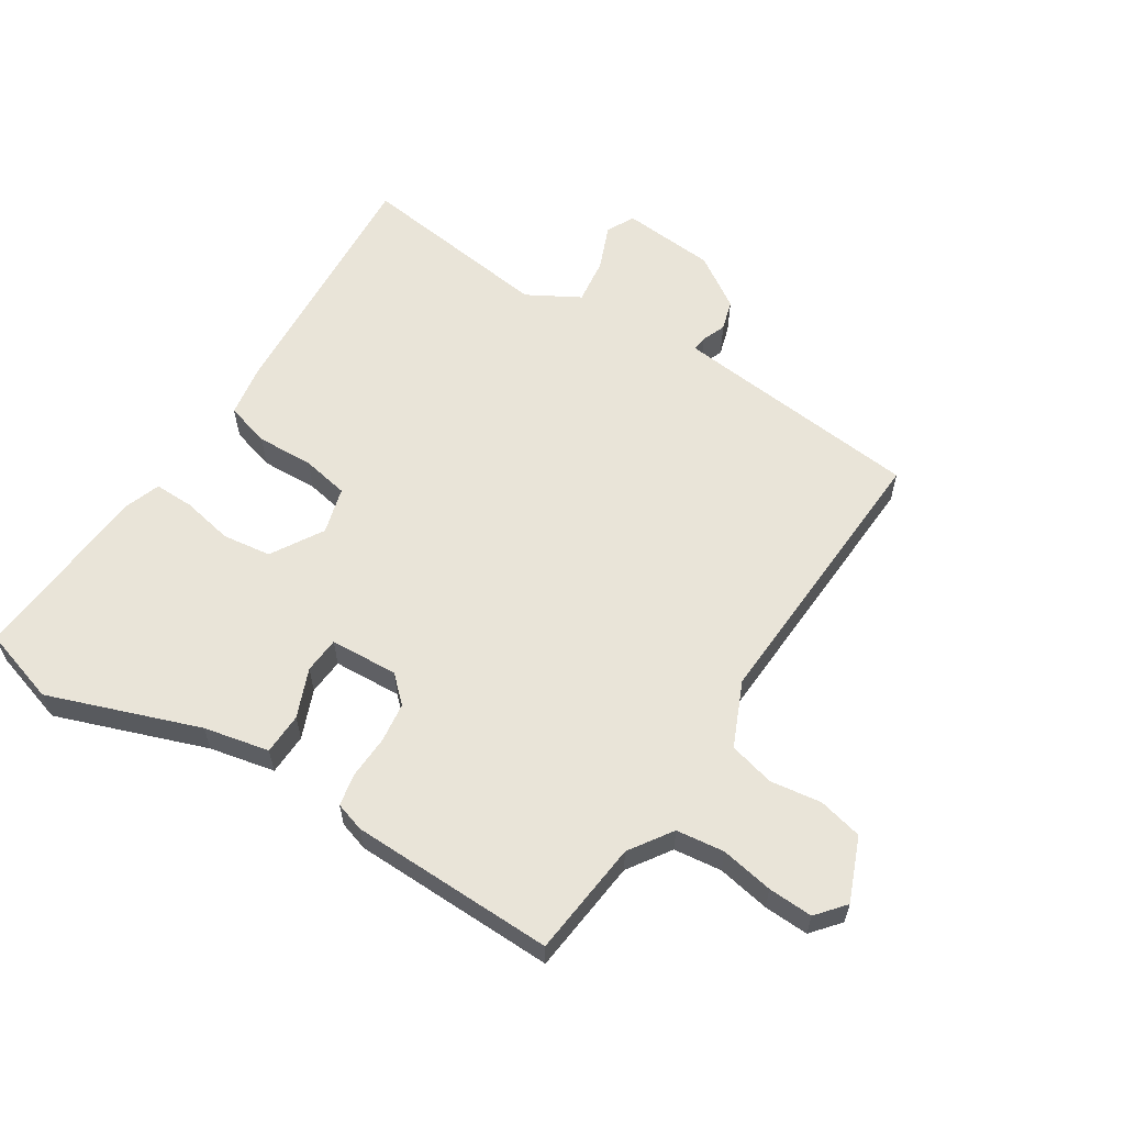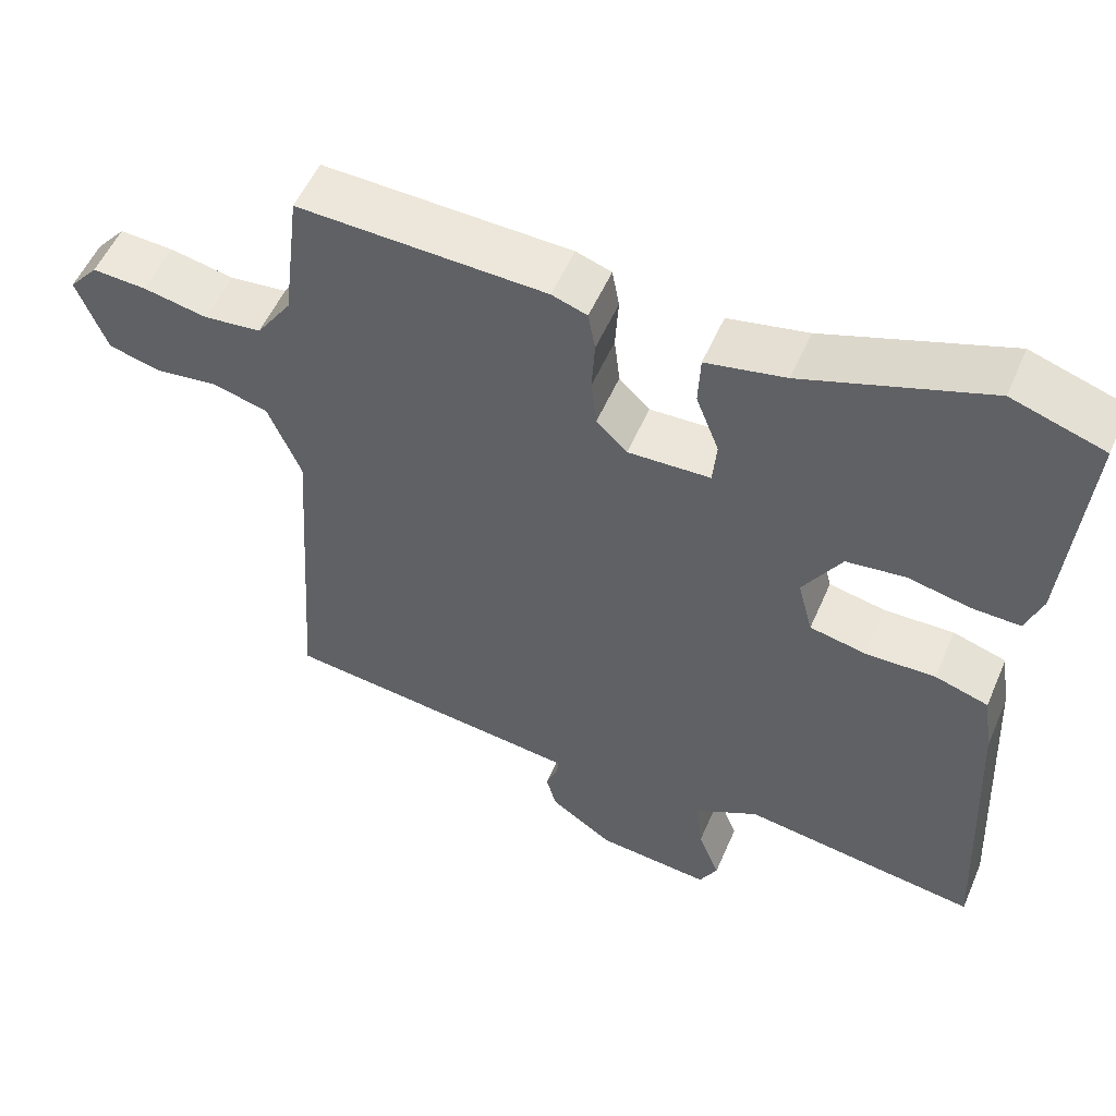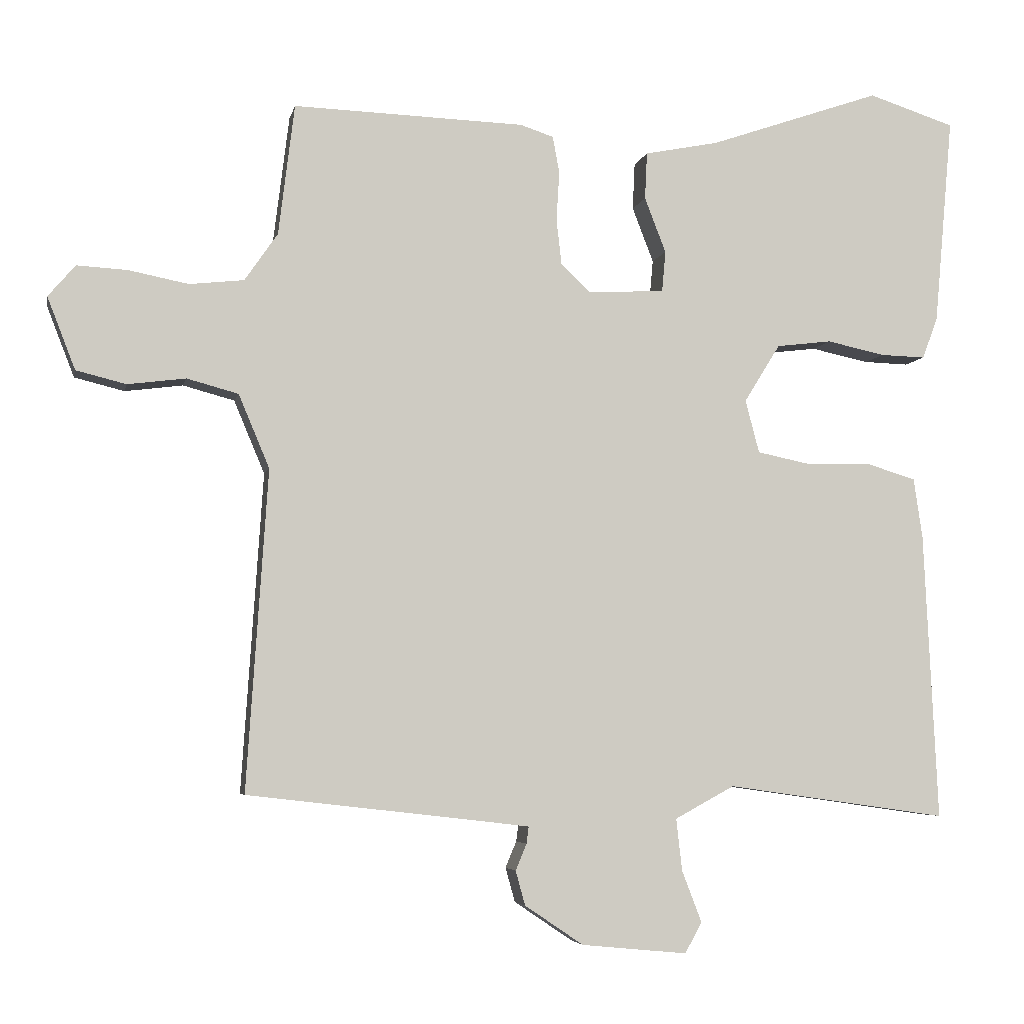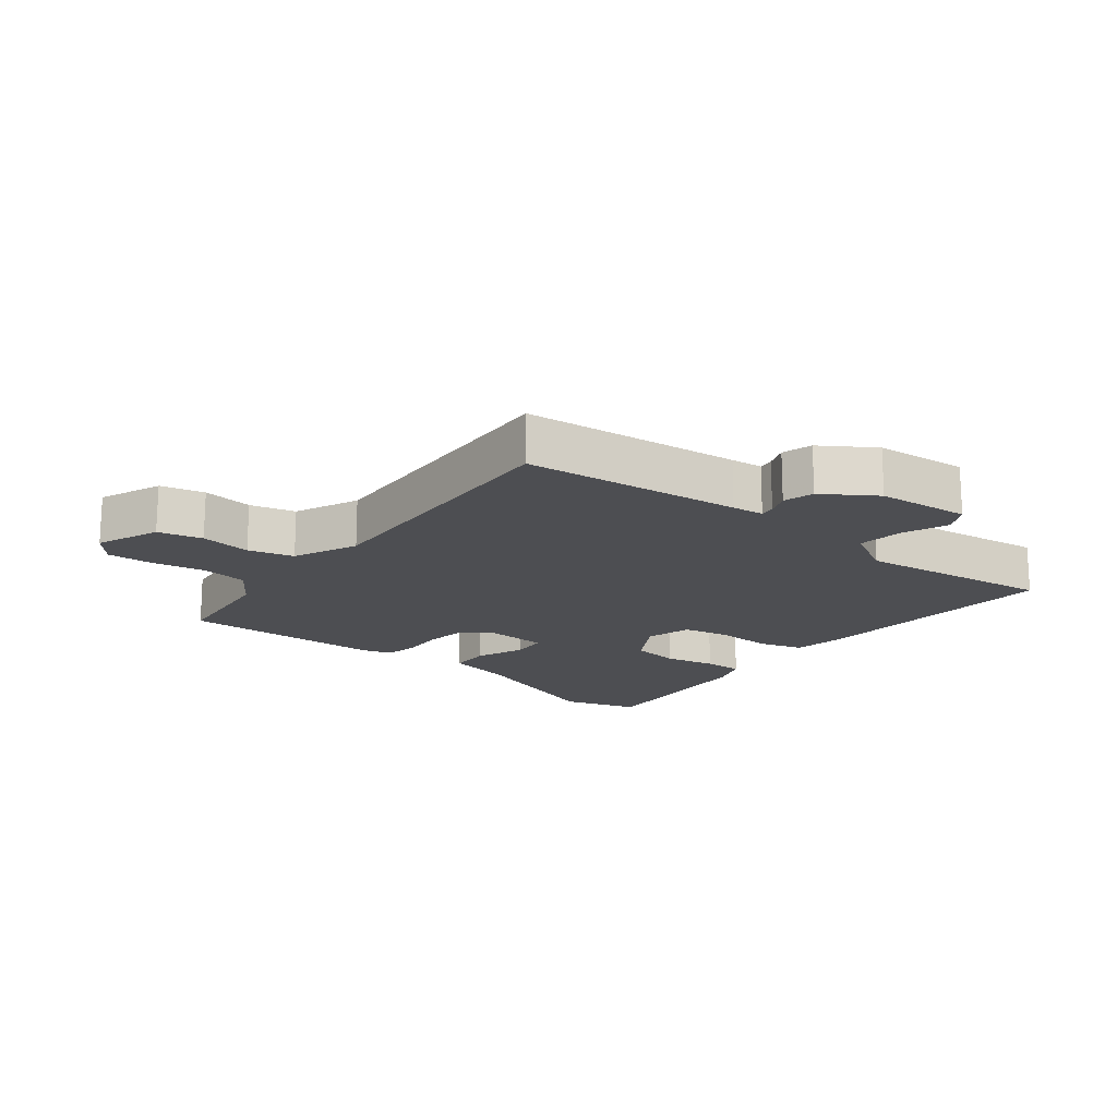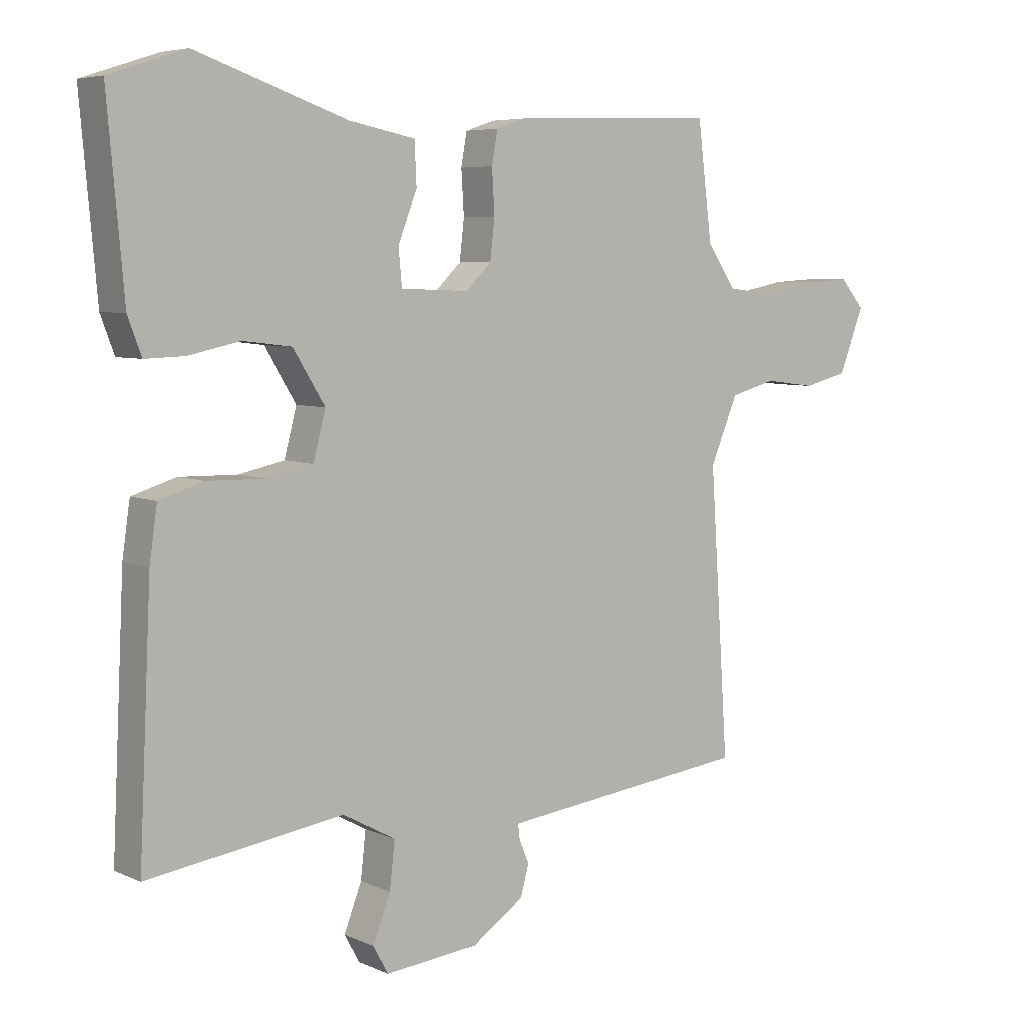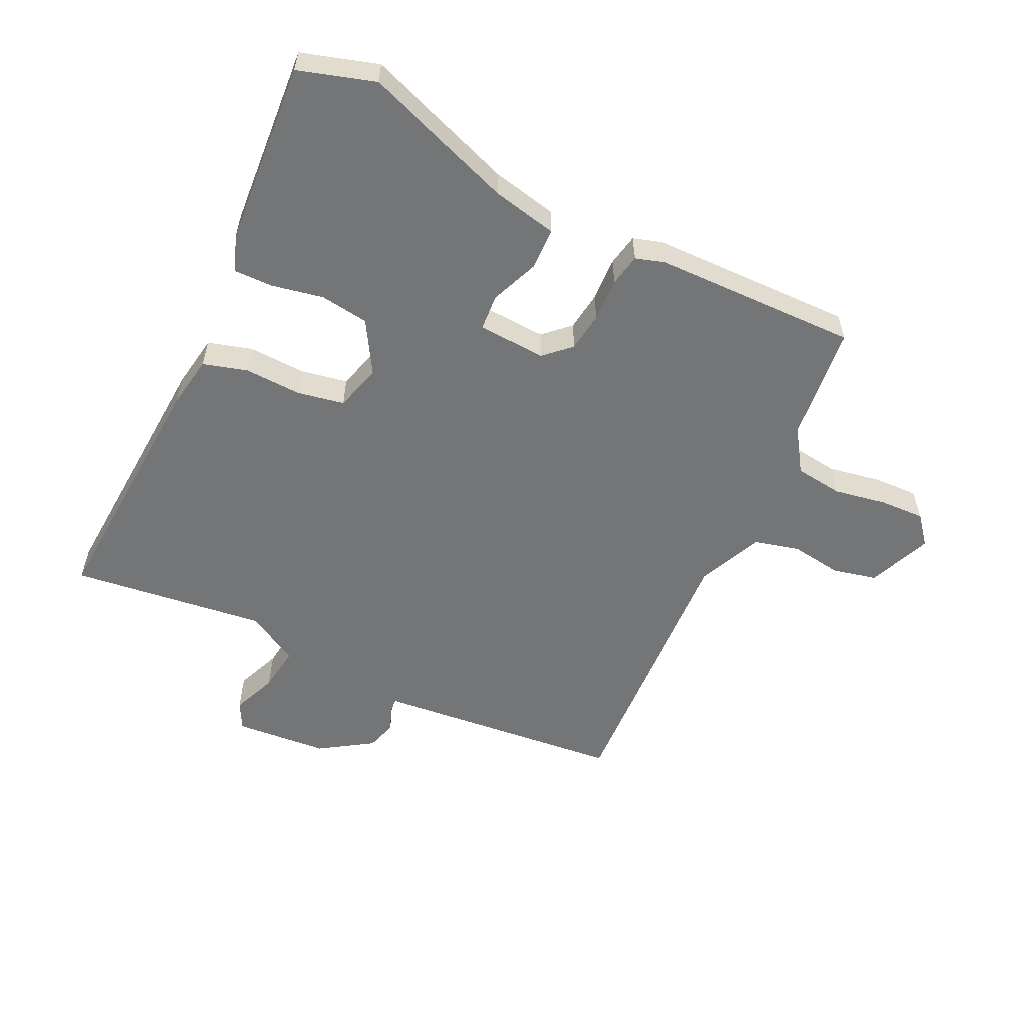
<metadata>
{"format":"obj","ext":"obj","renderer":"f3d","projection":"perspective","resolution":1024,"background":"white","views":[{"elev":60.1,"azim":31.6,"up":"+Y"},{"elev":53.7,"azim":-156.9,"up":"+Z"},{"elev":-4.9,"azim":168.6,"up":"+Z"},{"elev":-17.2,"azim":140.9,"up":"+Y"},{"elev":6.0,"azim":-37.1,"up":"+Z"},{"elev":-56.4,"azim":-26.6,"up":"+Y"}]}
</metadata>
<code>
v -0.515 0.07 0.495
v -0.398 0.07 0.533
v -0.165 0.07 0.453
v -0.064 0.07 0.433
v -0.061 0.07 0.369
v -0.09 0.07 0.294
v -0.085 0.07 0.238
v 0.02 0.07 0.234
v 0.059 0.07 0.272
v 0.066 0.07 0.333
v 0.062 0.07 0.4
v 0.071 0.07 0.45
v 0.116 0.07 0.465
v 0.431 0.07 0.476
v 0.453 0.07 0.298
v 0.498 0.07 0.233
v 0.572 0.07 0.225
v 0.653 0.07 0.241
v 0.722 0.07 0.245
v 0.759 0.07 0.202
v 0.721 0.07 0.104
v 0.653 0.07 0.087
v 0.574 0.07 0.097
v 0.504 0.07 0.078
v 0.462 0.07 -0.022
v 0.491 0.07 -0.458
v 0.155 0.07 -0.497
v 0.106 0.07 -0.503
v 0.109 0.07 -0.526
v 0.124 0.07 -0.562
v 0.111 0.07 -0.609
v 0.031 0.07 -0.663
v -0.113 0.07 -0.677
v -0.136 0.07 -0.635
v -0.109 0.07 -0.565
v -0.101 0.07 -0.494
v -0.182 0.07 -0.45
v -0.483 0.07 -0.493
v -0.464 0.07 -0.101
v -0.452 0.07 -0.019
v -0.384 0.07 0.002
v -0.296 0.07 0
v -0.224 0.07 0.015
v -0.205 0.07 0.087
v -0.254 0.07 0.166
v -0.329 0.07 0.175
v -0.408 0.07 0.158
v -0.469 0.07 0.156
v -0.49 0.07 0.212
v -0.515 0 0.495
v -0.398 0 0.533
v -0.165 0 0.453
v -0.064 0 0.433
v -0.061 0 0.369
v -0.09 0 0.294
v -0.085 0 0.238
v 0.02 0 0.234
v 0.059 0 0.272
v 0.066 0 0.333
v 0.062 0 0.4
v 0.071 0 0.45
v 0.116 0 0.465
v 0.431 0 0.476
v 0.453 0 0.298
v 0.498 0 0.233
v 0.572 0 0.225
v 0.653 0 0.241
v 0.722 0 0.245
v 0.759 0 0.202
v 0.721 0 0.104
v 0.653 0 0.087
v 0.574 0 0.097
v 0.504 0 0.078
v 0.462 0 -0.022
v 0.491 0 -0.458
v 0.155 0 -0.497
v 0.106 0 -0.503
v 0.109 0 -0.526
v 0.124 0 -0.562
v 0.111 0 -0.609
v 0.031 0 -0.663
v -0.113 0 -0.677
v -0.136 0 -0.635
v -0.109 0 -0.565
v -0.101 0 -0.494
v -0.182 0 -0.45
v -0.483 0 -0.493
v -0.464 0 -0.101
v -0.452 0 -0.019
v -0.384 0 0.002
v -0.296 0 0
v -0.224 0 0.015
v -0.205 0 0.087
v -0.254 0 0.166
v -0.329 0 0.175
v -0.408 0 0.158
v -0.469 0 0.156
v -0.49 0 0.212
f 1 2 3
f 49 1 3
f 48 49 3
f 47 48 3
f 46 47 3
f 4 5 6
f 3 4 6
f 46 3 6
f 45 46 6
f 44 45 6 7
f 43 44 7 8
f 40 41 42
f 39 40 42
f 38 39 42
f 37 38 42
f 36 37 42 43
f 33 34 35
f 32 33 35
f 31 32 35
f 30 31 35
f 29 30 35
f 28 29 35 36
f 36 43 8
f 28 36 8
f 27 28 8
f 21 22 23
f 20 21 23
f 19 20 23
f 18 19 23
f 17 18 23
f 16 17 23 24
f 15 16 24 25
f 14 15 25
f 13 14 25
f 12 13 25
f 11 12 25
f 10 11 25
f 27 8 9
f 26 27 9
f 25 26 9
f 9 10 25
f 52 51 50
f 52 50 98
f 52 98 97
f 52 97 96
f 52 96 95
f 55 54 53
f 55 53 52
f 55 52 95
f 55 95 94
f 56 55 94 93
f 57 56 93 92
f 91 90 89
f 91 89 88
f 91 88 87
f 91 87 86
f 92 91 86 85
f 84 83 82
f 84 82 81
f 84 81 80
f 84 80 79
f 84 79 78
f 85 84 78 77
f 57 92 85
f 57 85 77
f 57 77 76
f 72 71 70
f 72 70 69
f 72 69 68
f 72 68 67
f 72 67 66
f 73 72 66 65
f 74 73 65 64
f 74 64 63
f 74 63 62
f 74 62 61
f 74 61 60
f 74 60 59
f 58 57 76
f 58 76 75
f 58 75 74
f 74 59 58
f 1 50 51 2
f 2 51 52 3
f 3 52 53 4
f 4 53 54 5
f 5 54 55 6
f 6 55 56 7
f 7 56 57 8
f 8 57 58 9
f 9 58 59 10
f 10 59 60 11
f 11 60 61 12
f 12 61 62 13
f 13 62 63 14
f 14 63 64 15
f 15 64 65 16
f 16 65 66 17
f 17 66 67 18
f 18 67 68 19
f 19 68 69 20
f 20 69 70 21
f 21 70 71 22
f 22 71 72 23
f 23 72 73 24
f 24 73 74 25
f 25 74 75 26
f 26 75 76 27
f 27 76 77 28
f 28 77 78 29
f 29 78 79 30
f 30 79 80 31
f 31 80 81 32
f 32 81 82 33
f 33 82 83 34
f 34 83 84 35
f 35 84 85 36
f 36 85 86 37
f 37 86 87 38
f 38 87 88 39
f 39 88 89 40
f 40 89 90 41
f 41 90 91 42
f 42 91 92 43
f 43 92 93 44
f 44 93 94 45
f 45 94 95 46
f 46 95 96 47
f 47 96 97 48
f 48 97 98 49
f 49 98 50 1

</code>
